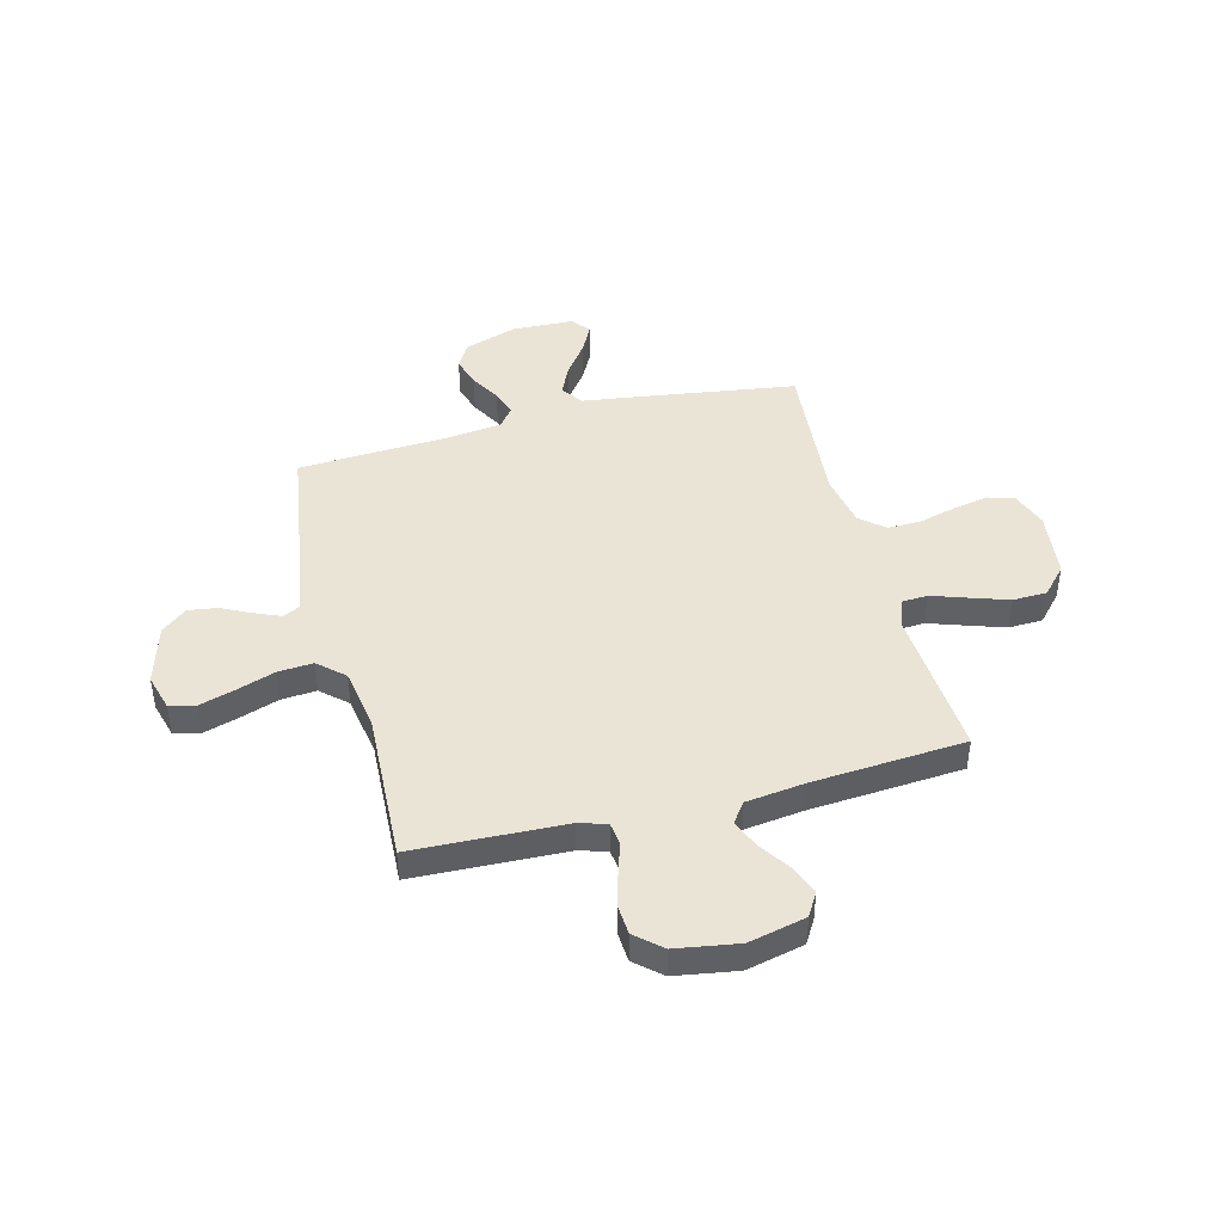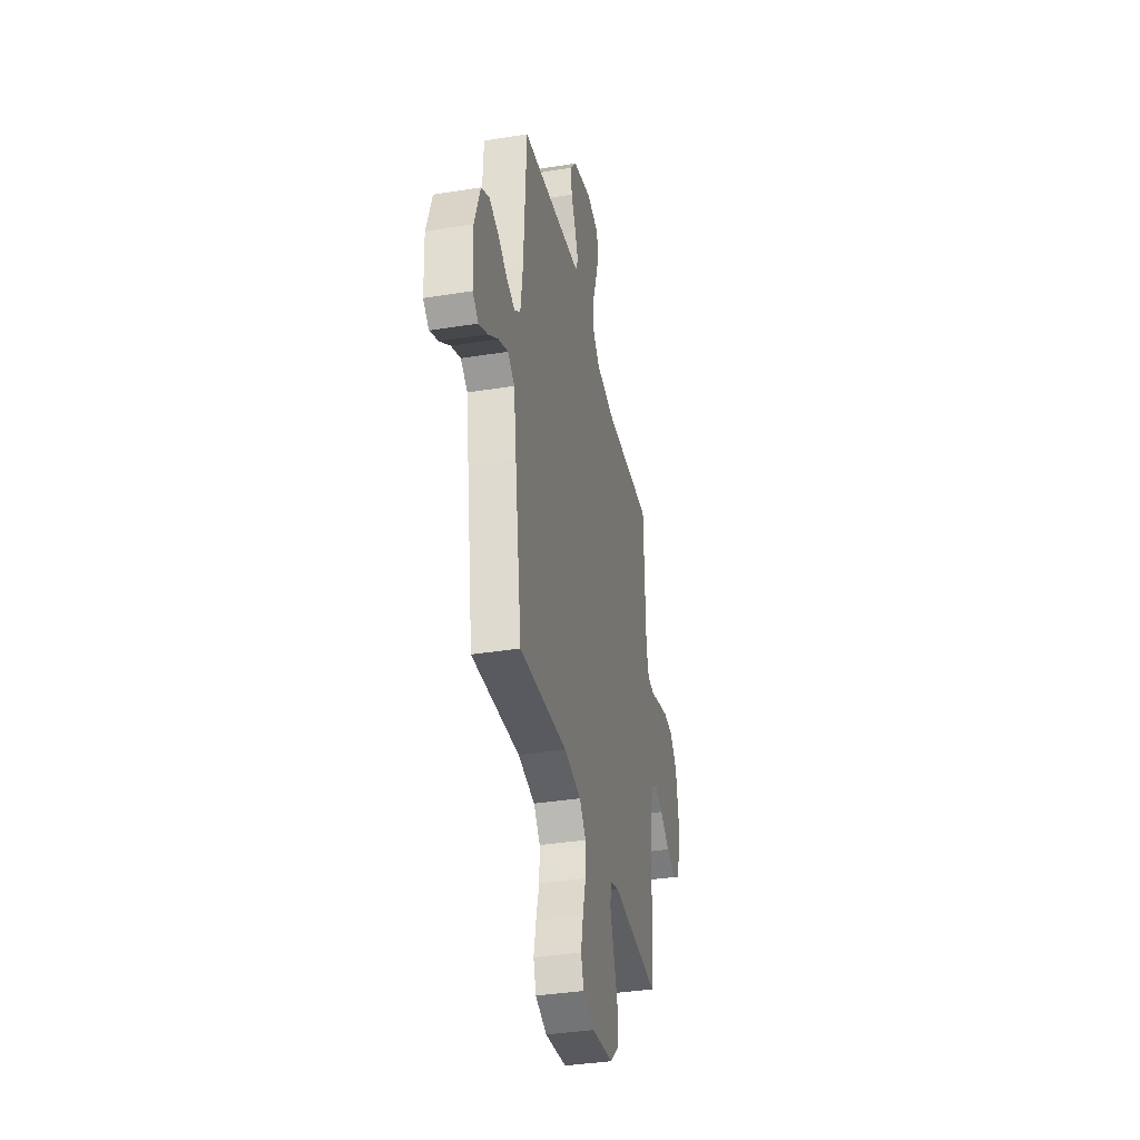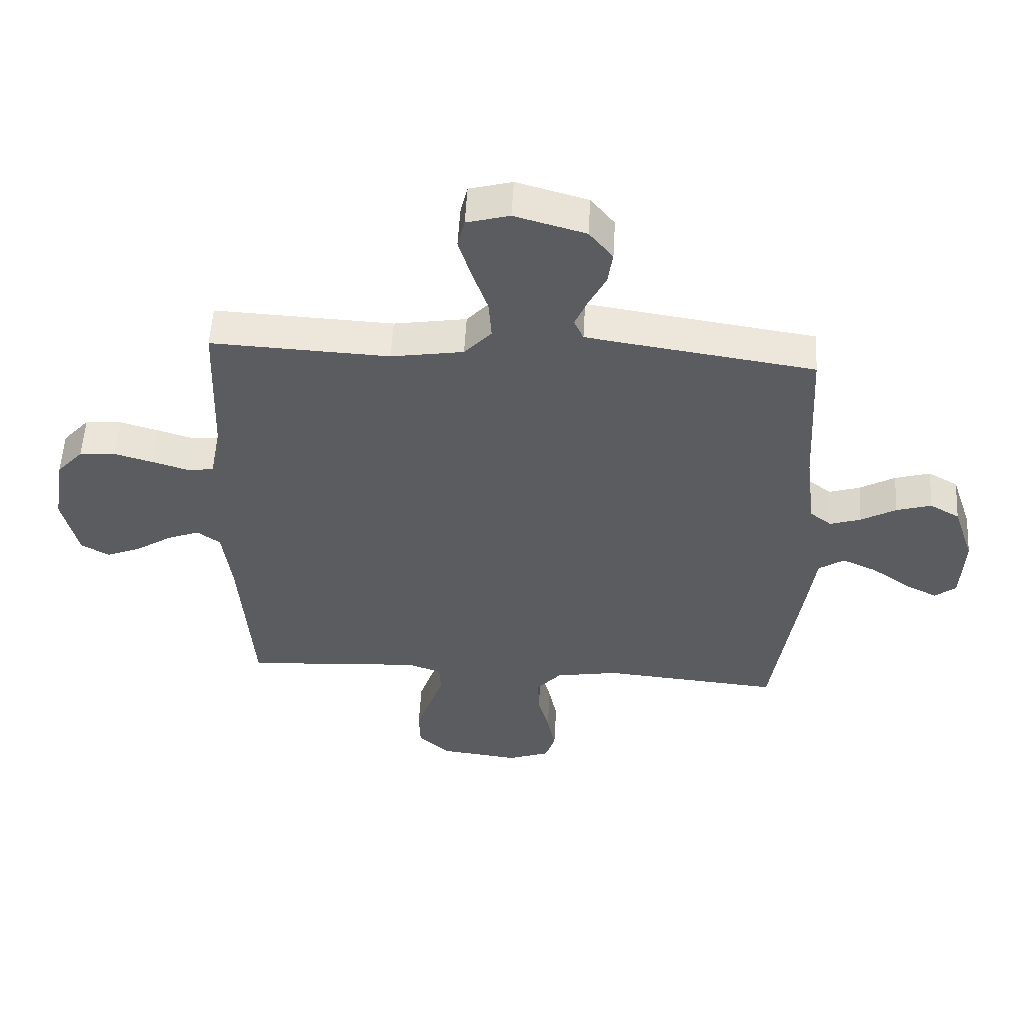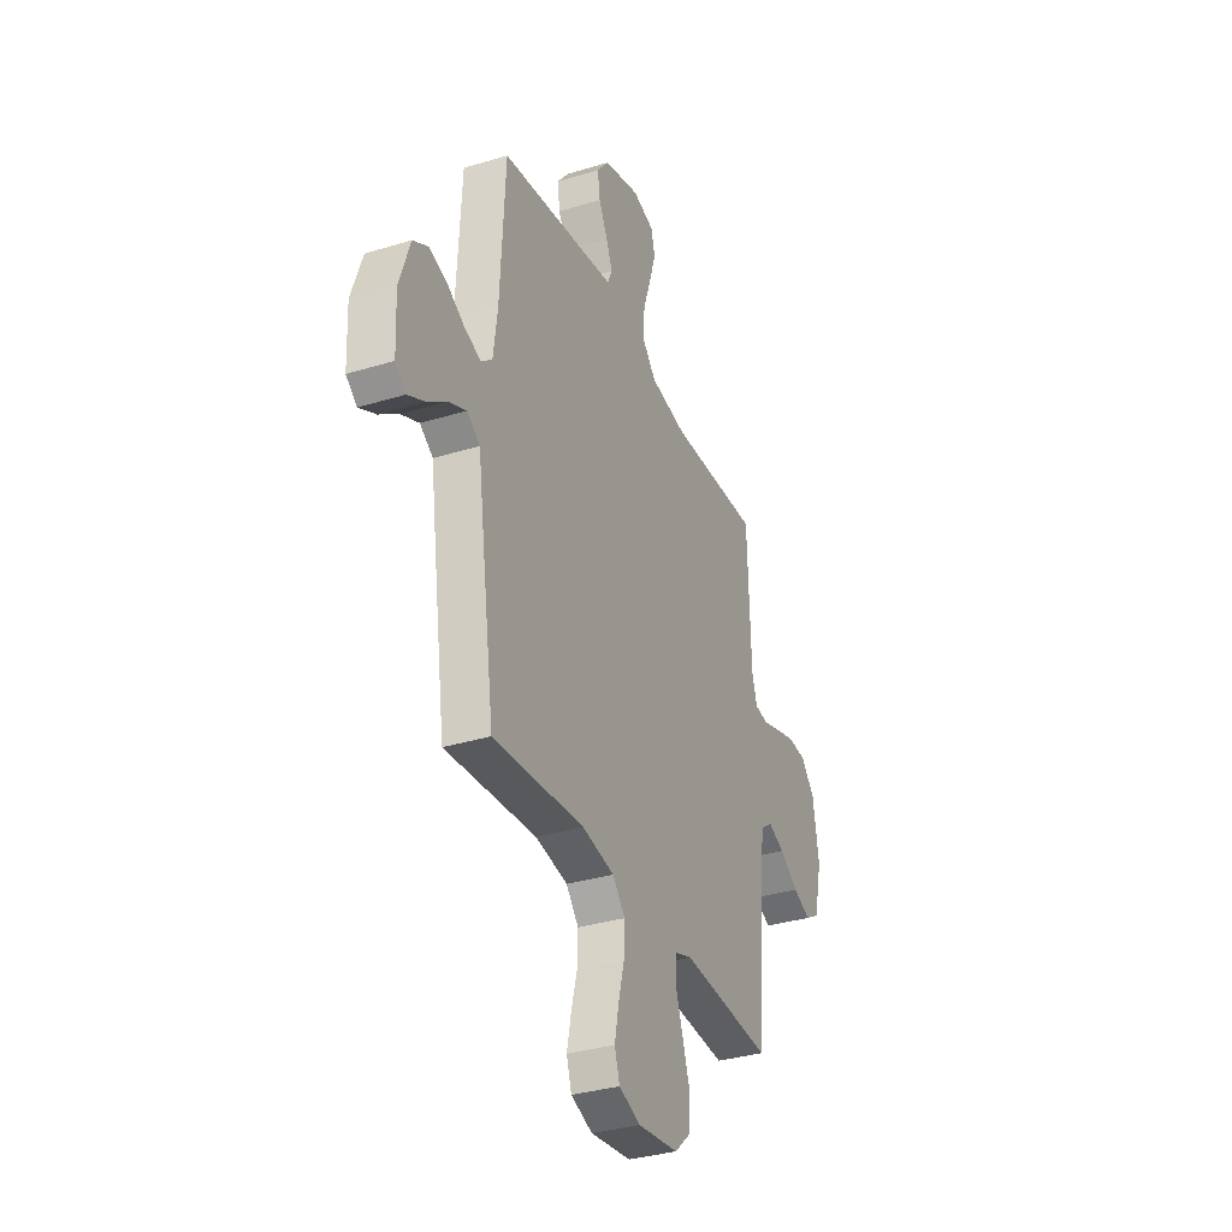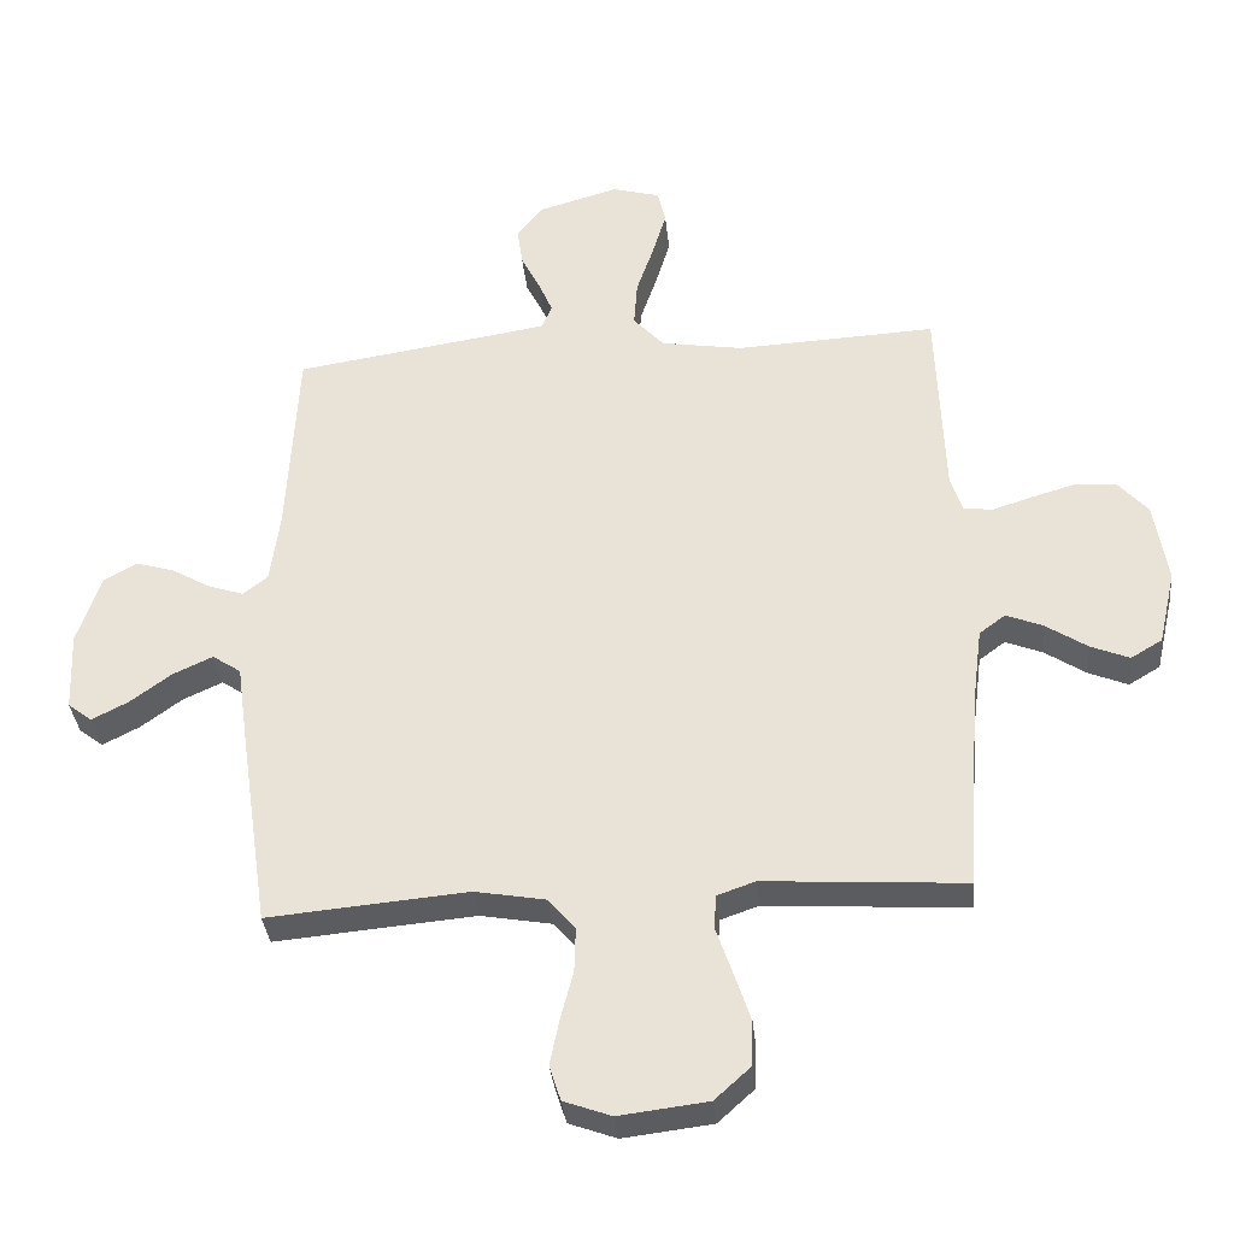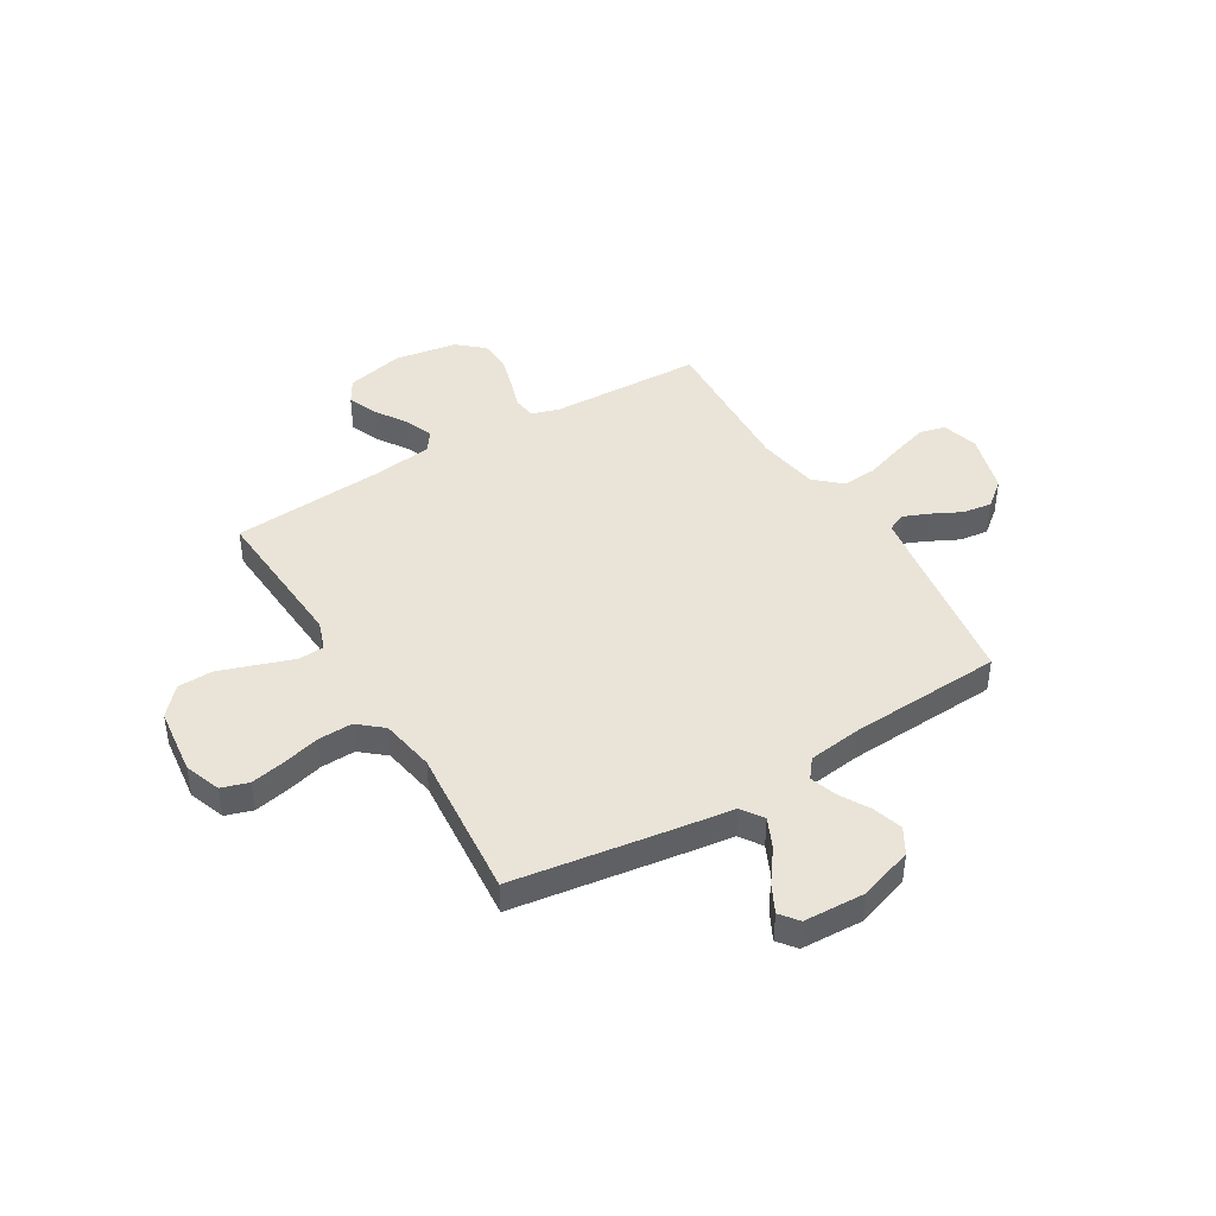
<metadata>
{"format":"obj","ext":"obj","renderer":"f3d","projection":"perspective","resolution":1024,"background":"white","views":[{"elev":43.9,"azim":75.5,"up":"+Y"},{"elev":-36.8,"azim":-78.2,"up":"+Z"},{"elev":54.8,"azim":-176.8,"up":"+Z"},{"elev":-34.0,"azim":-67.5,"up":"+Z"},{"elev":-34.8,"azim":5.7,"up":"+Z"},{"elev":43.4,"azim":-121.0,"up":"+Y"}]}
</metadata>
<code>
v -0.5 0.07 -0.5
v -0.544 0.07 -0.2
v -0.561 0.07 -0.077
v -0.604 0.07 -0.048
v -0.663 0.07 -0.075
v -0.726 0.07 -0.121
v -0.781 0.07 -0.149
v -0.817 0.07 -0.121
v -0.822 0.07 0
v -0.787 0.07 0.105
v -0.737 0.07 0.134
v -0.678 0.07 0.116
v -0.619 0.07 0.082
v -0.567 0.07 0.065
v -0.53 0.07 0.094
v -0.516 0.07 0.2
v -0.5 0.07 0.5
v -0.2 0.07 0.545
v -0.117 0.07 0.558
v -0.101 0.07 0.594
v -0.122 0.07 0.644
v -0.151 0.07 0.702
v -0.159 0.07 0.759
v -0.119 0.07 0.809
v 0 0.07 0.843
v 0.072 0.07 0.823
v 0.084 0.07 0.772
v 0.063 0.07 0.702
v 0.037 0.07 0.626
v 0.032 0.07 0.557
v 0.078 0.07 0.506
v 0.2 0.07 0.486
v 0.5 0.07 0.5
v 0.511 0.07 0.2
v 0.528 0.07 0.146
v 0.572 0.07 0.14
v 0.632 0.07 0.159
v 0.698 0.07 0.178
v 0.759 0.07 0.174
v 0.804 0.07 0.123
v 0.824 0.07 0
v 0.798 0.07 -0.113
v 0.751 0.07 -0.141
v 0.693 0.07 -0.117
v 0.631 0.07 -0.076
v 0.576 0.07 -0.054
v 0.537 0.07 -0.083
v 0.522 0.07 -0.2
v 0.5 0.07 -0.5
v 0.2 0.07 -0.48
v 0.143 0.07 -0.5
v 0.14 0.07 -0.551
v 0.164 0.07 -0.621
v 0.189 0.07 -0.696
v 0.187 0.07 -0.764
v 0.133 0.07 -0.813
v 0 0.07 -0.829
v -0.071 0.07 -0.803
v -0.088 0.07 -0.75
v -0.074 0.07 -0.681
v -0.055 0.07 -0.608
v -0.053 0.07 -0.541
v -0.094 0.07 -0.493
v -0.2 0.07 -0.474
v -0.5 0 -0.5
v -0.544 0 -0.2
v -0.561 0 -0.077
v -0.604 0 -0.048
v -0.663 0 -0.075
v -0.726 0 -0.121
v -0.781 0 -0.149
v -0.817 0 -0.121
v -0.822 0 0
v -0.787 0 0.105
v -0.737 0 0.134
v -0.678 0 0.116
v -0.619 0 0.082
v -0.567 0 0.065
v -0.53 0 0.094
v -0.516 0 0.2
v -0.5 0 0.5
v -0.2 0 0.545
v -0.117 0 0.558
v -0.101 0 0.594
v -0.122 0 0.644
v -0.151 0 0.702
v -0.159 0 0.759
v -0.119 0 0.809
v 0 0 0.843
v 0.072 0 0.823
v 0.084 0 0.772
v 0.063 0 0.702
v 0.037 0 0.626
v 0.032 0 0.557
v 0.078 0 0.506
v 0.2 0 0.486
v 0.5 0 0.5
v 0.511 0 0.2
v 0.528 0 0.146
v 0.572 0 0.14
v 0.632 0 0.159
v 0.698 0 0.178
v 0.759 0 0.174
v 0.804 0 0.123
v 0.824 0 0
v 0.798 0 -0.113
v 0.751 0 -0.141
v 0.693 0 -0.117
v 0.631 0 -0.076
v 0.576 0 -0.054
v 0.537 0 -0.083
v 0.522 0 -0.2
v 0.5 0 -0.5
v 0.2 0 -0.48
v 0.143 0 -0.5
v 0.14 0 -0.551
v 0.164 0 -0.621
v 0.189 0 -0.696
v 0.187 0 -0.764
v 0.133 0 -0.813
v 0 0 -0.829
v -0.071 0 -0.803
v -0.088 0 -0.75
v -0.074 0 -0.681
v -0.055 0 -0.608
v -0.053 0 -0.541
v -0.094 0 -0.493
v -0.2 0 -0.474
f 59 60 61
f 58 59 61
f 57 58 61
f 56 57 61
f 55 56 61
f 54 55 61
f 53 54 61
f 52 53 61
f 51 52 61 62
f 50 51 62 63
f 48 49 50
f 50 63 64
f 48 50 64
f 47 48 64
f 43 44 45
f 42 43 45
f 41 42 45
f 40 41 45
f 39 40 45
f 38 39 45
f 37 38 45
f 36 37 45
f 35 36 45 46
f 1 2 3
f 64 1 3
f 47 64 3
f 46 47 3
f 35 46 3
f 34 35 3
f 27 28 29
f 26 27 29
f 25 26 29
f 24 25 29
f 23 24 29
f 22 23 29
f 21 22 29
f 20 21 29 30
f 19 20 30 31
f 16 17 18
f 18 19 31
f 16 18 31
f 15 16 31
f 11 12 13
f 10 11 13
f 9 10 13
f 8 9 13
f 7 8 13
f 6 7 13
f 5 6 13
f 4 5 13 14
f 4 14 15
f 3 4 15
f 34 3 15
f 33 34 15
f 32 33 15
f 15 31 32
f 125 124 123
f 125 123 122
f 125 122 121
f 125 121 120
f 125 120 119
f 125 119 118
f 125 118 117
f 125 117 116
f 126 125 116 115
f 127 126 115 114
f 114 113 112
f 128 127 114
f 128 114 112
f 128 112 111
f 109 108 107
f 109 107 106
f 109 106 105
f 109 105 104
f 109 104 103
f 109 103 102
f 109 102 101
f 109 101 100
f 110 109 100 99
f 67 66 65
f 67 65 128
f 67 128 111
f 67 111 110
f 67 110 99
f 67 99 98
f 93 92 91
f 93 91 90
f 93 90 89
f 93 89 88
f 93 88 87
f 93 87 86
f 93 86 85
f 94 93 85 84
f 95 94 84 83
f 82 81 80
f 95 83 82
f 95 82 80
f 95 80 79
f 77 76 75
f 77 75 74
f 77 74 73
f 77 73 72
f 77 72 71
f 77 71 70
f 77 70 69
f 78 77 69 68
f 79 78 68
f 79 68 67
f 79 67 98
f 79 98 97
f 79 97 96
f 96 95 79
f 1 65 66 2
f 2 66 67 3
f 3 67 68 4
f 4 68 69 5
f 5 69 70 6
f 6 70 71 7
f 7 71 72 8
f 8 72 73 9
f 9 73 74 10
f 10 74 75 11
f 11 75 76 12
f 12 76 77 13
f 13 77 78 14
f 14 78 79 15
f 15 79 80 16
f 16 80 81 17
f 17 81 82 18
f 18 82 83 19
f 19 83 84 20
f 20 84 85 21
f 21 85 86 22
f 22 86 87 23
f 23 87 88 24
f 24 88 89 25
f 25 89 90 26
f 26 90 91 27
f 27 91 92 28
f 28 92 93 29
f 29 93 94 30
f 30 94 95 31
f 31 95 96 32
f 32 96 97 33
f 33 97 98 34
f 34 98 99 35
f 35 99 100 36
f 36 100 101 37
f 37 101 102 38
f 38 102 103 39
f 39 103 104 40
f 40 104 105 41
f 41 105 106 42
f 42 106 107 43
f 43 107 108 44
f 44 108 109 45
f 45 109 110 46
f 46 110 111 47
f 47 111 112 48
f 48 112 113 49
f 49 113 114 50
f 50 114 115 51
f 51 115 116 52
f 52 116 117 53
f 53 117 118 54
f 54 118 119 55
f 55 119 120 56
f 56 120 121 57
f 57 121 122 58
f 58 122 123 59
f 59 123 124 60
f 60 124 125 61
f 61 125 126 62
f 62 126 127 63
f 63 127 128 64
f 64 128 65 1

</code>
